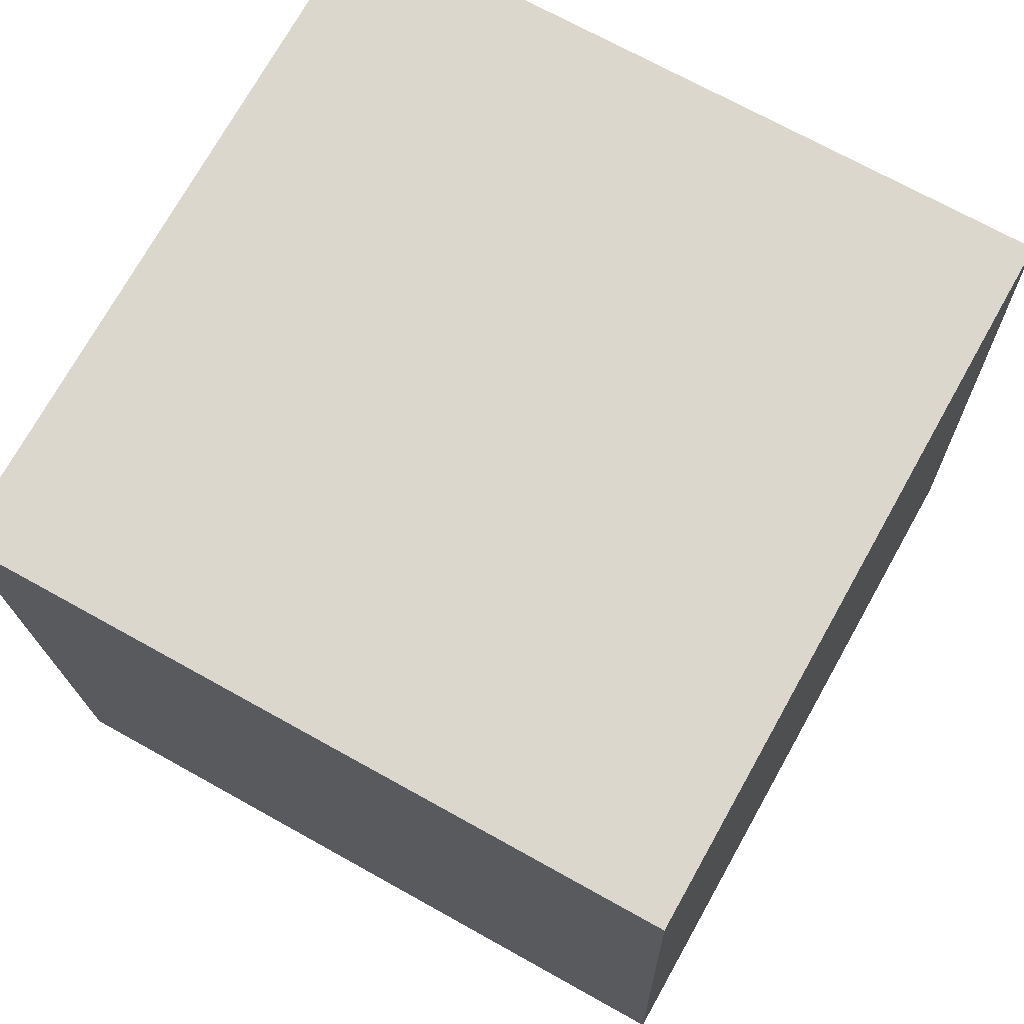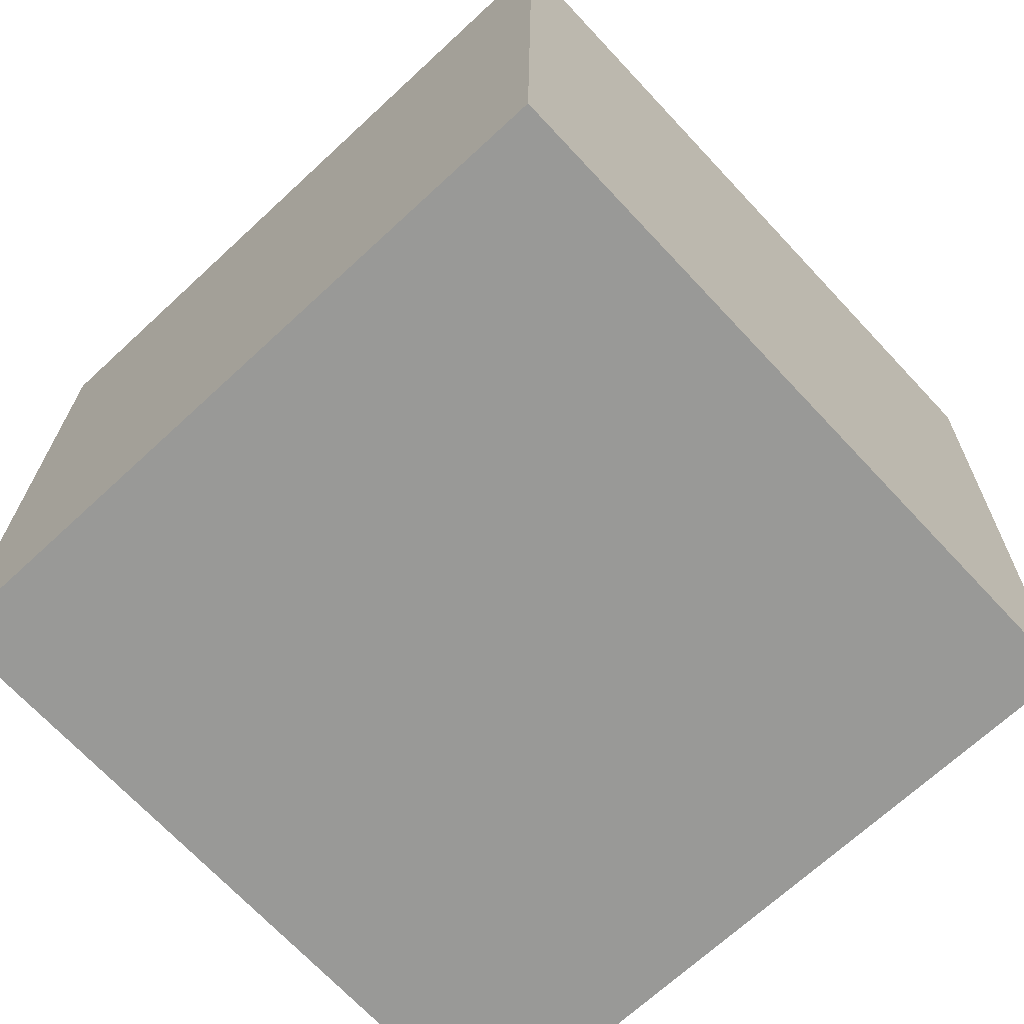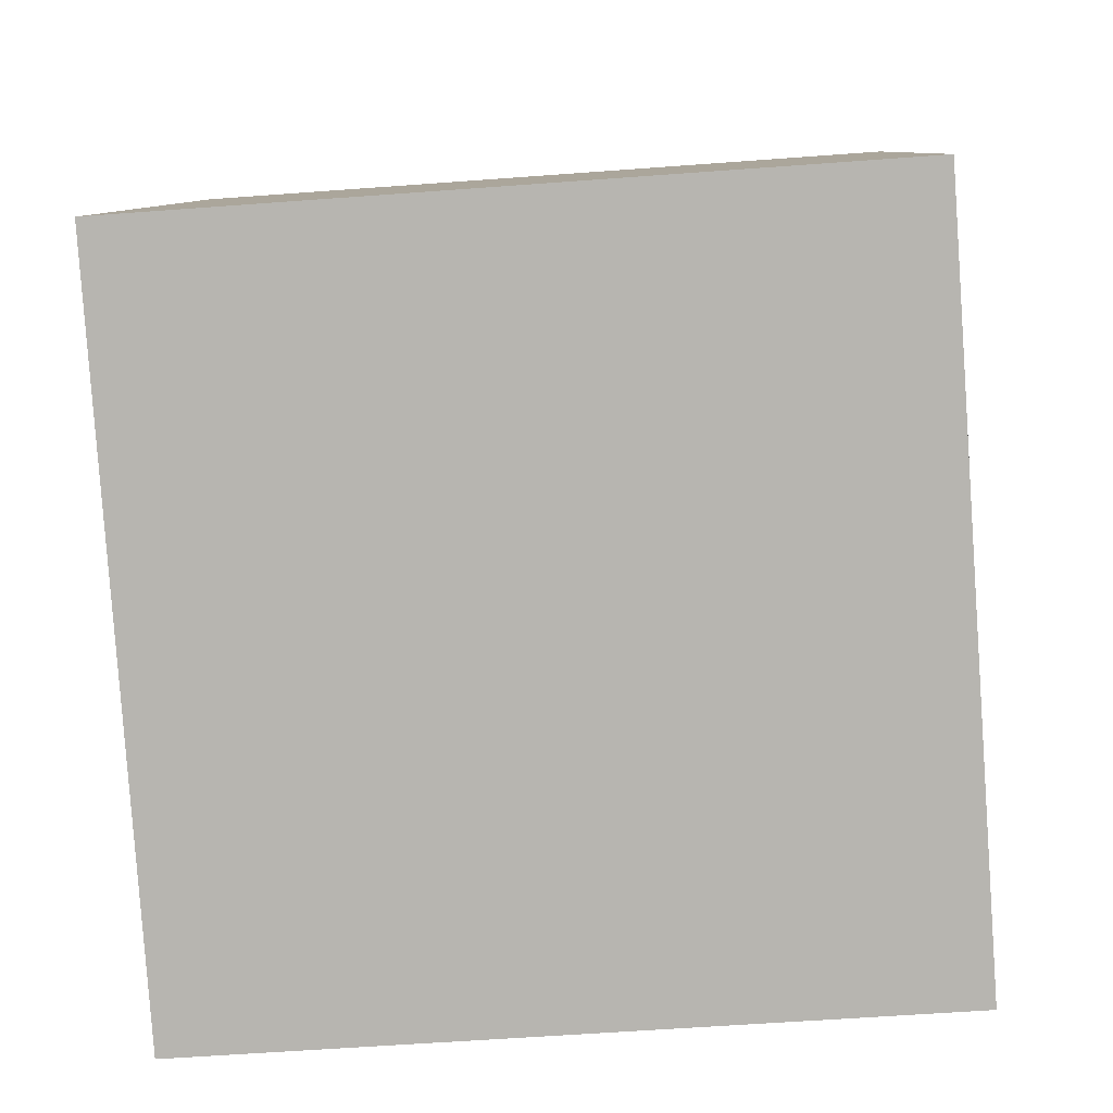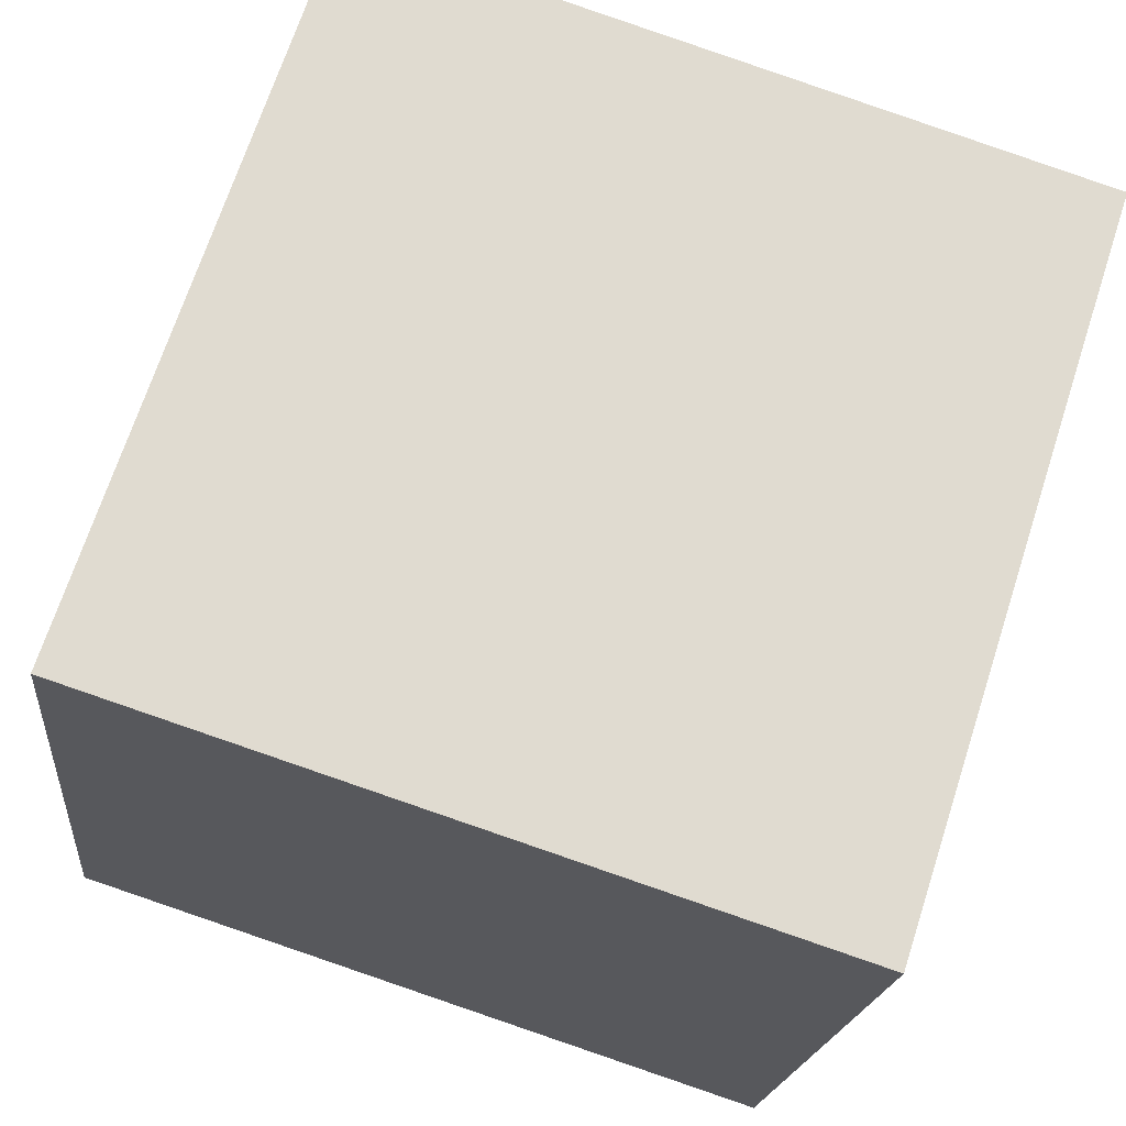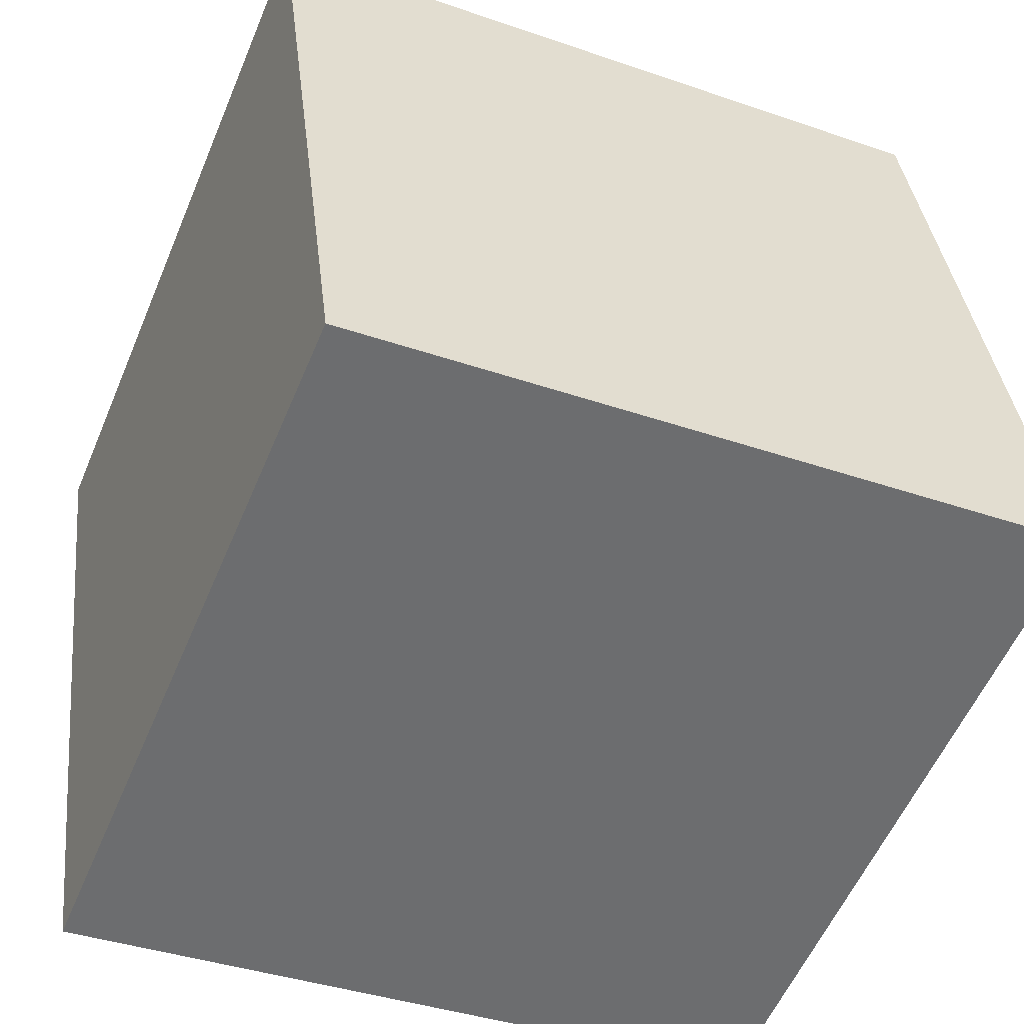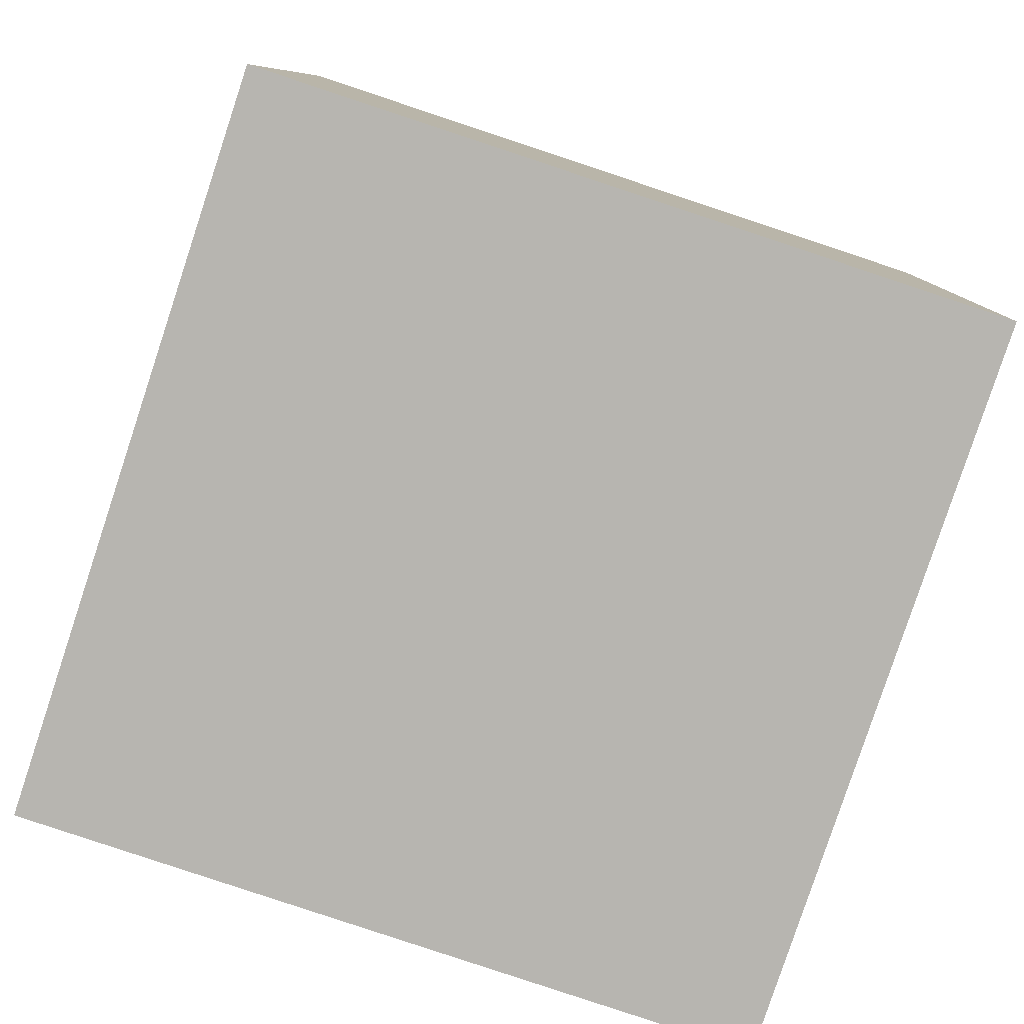
<metadata>
{"format":"obj","ext":"obj","renderer":"f3d","projection":"perspective","resolution":1024,"background":"white","views":[{"elev":75.0,"azim":35.6,"up":"+Z"},{"elev":-71.7,"azim":-130.6,"up":"+Z"},{"elev":-79.3,"azim":100.5,"up":"+Z"},{"elev":67.7,"azim":-164.6,"up":"+Y"},{"elev":-54.7,"azim":-25.2,"up":"+Y"},{"elev":-78.4,"azim":78.1,"up":"+Z"}]}
</metadata>
<code>
o Cube
v 0.9268 1.082 -0.985
v 1.149 -0.9048 -0.9285
v 0.8371 1.129 1.012
v 1.059 -0.858 1.069
v -1.059 0.858 -1.069
v -0.8371 -1.129 -1.012
v -1.149 0.9048 0.9285
v -0.9268 -1.082 0.985
f 5 3 1
f 3 8 4
f 7 6 8
f 2 8 6
f 1 4 2
f 5 2 6
f 5 7 3
f 3 7 8
f 7 5 6
f 2 4 8
f 1 3 4
f 5 1 2

</code>
